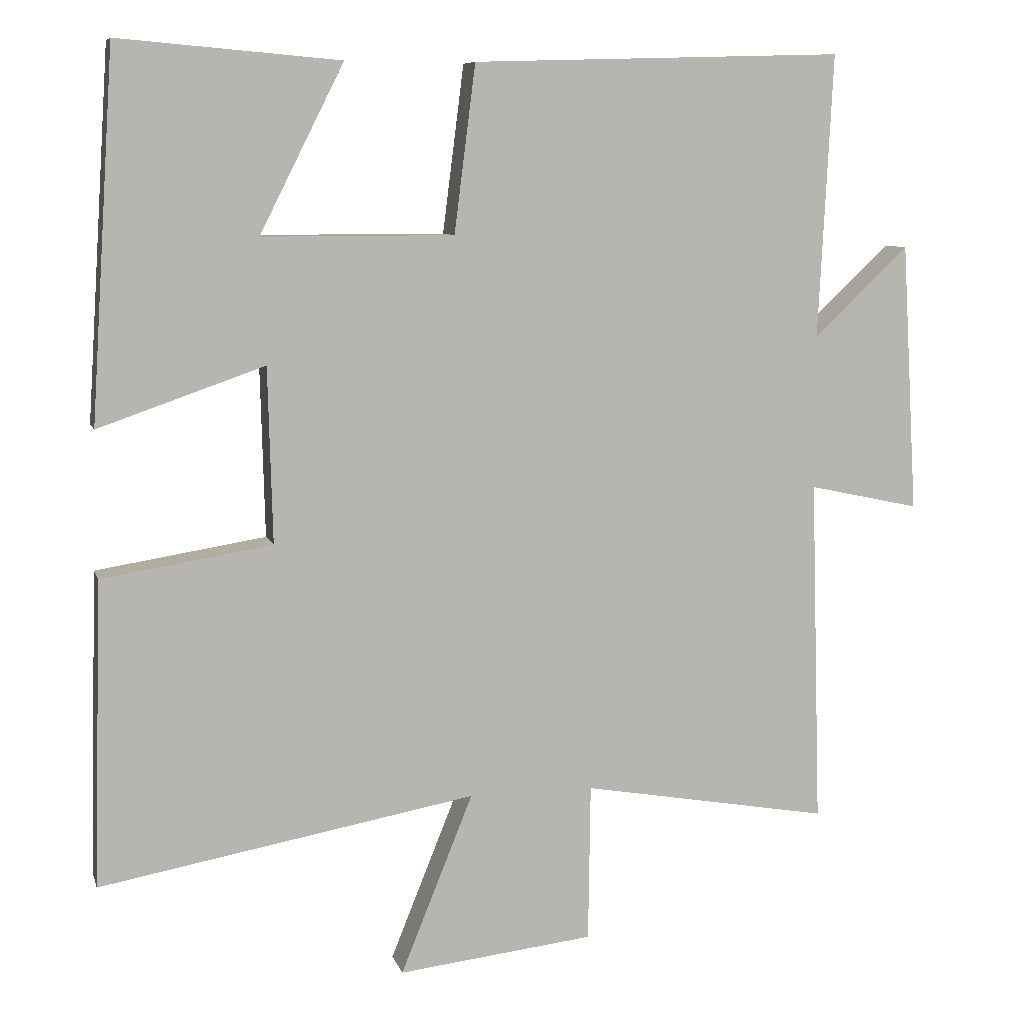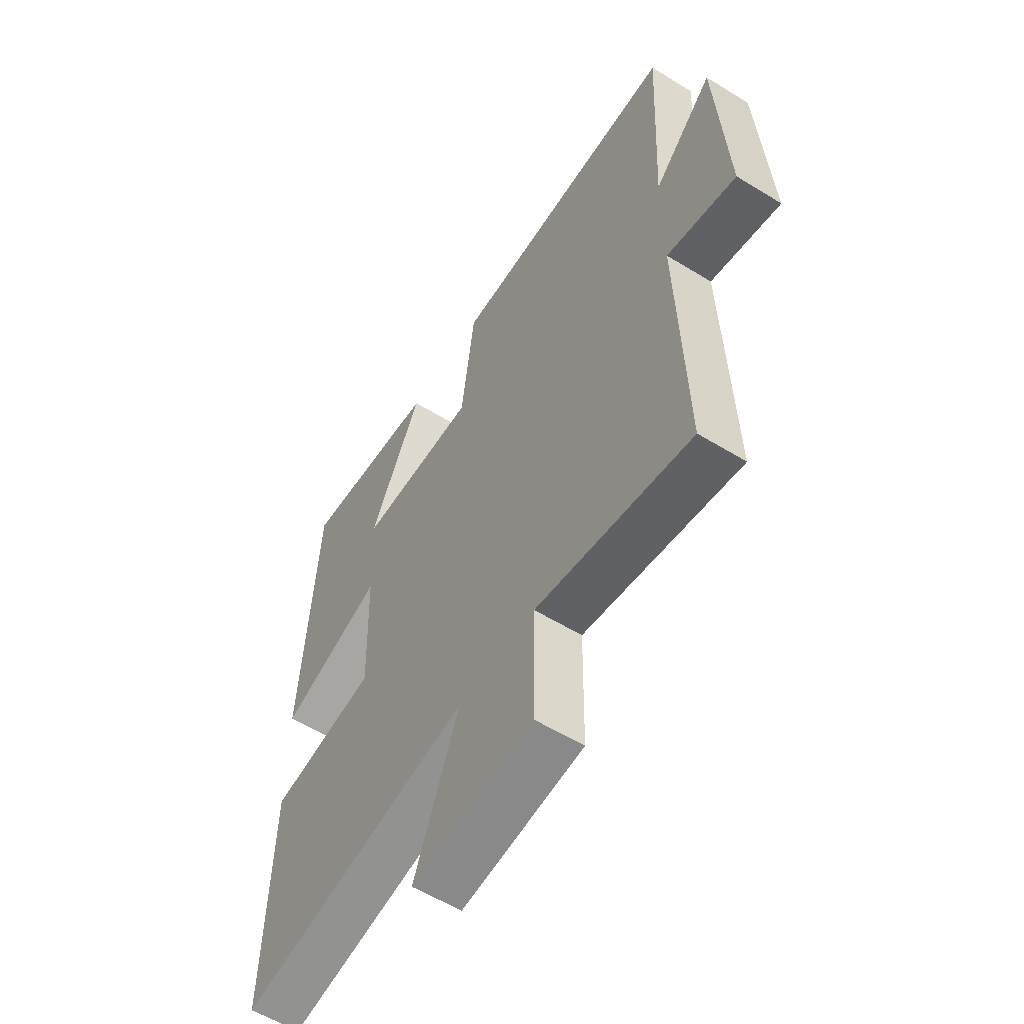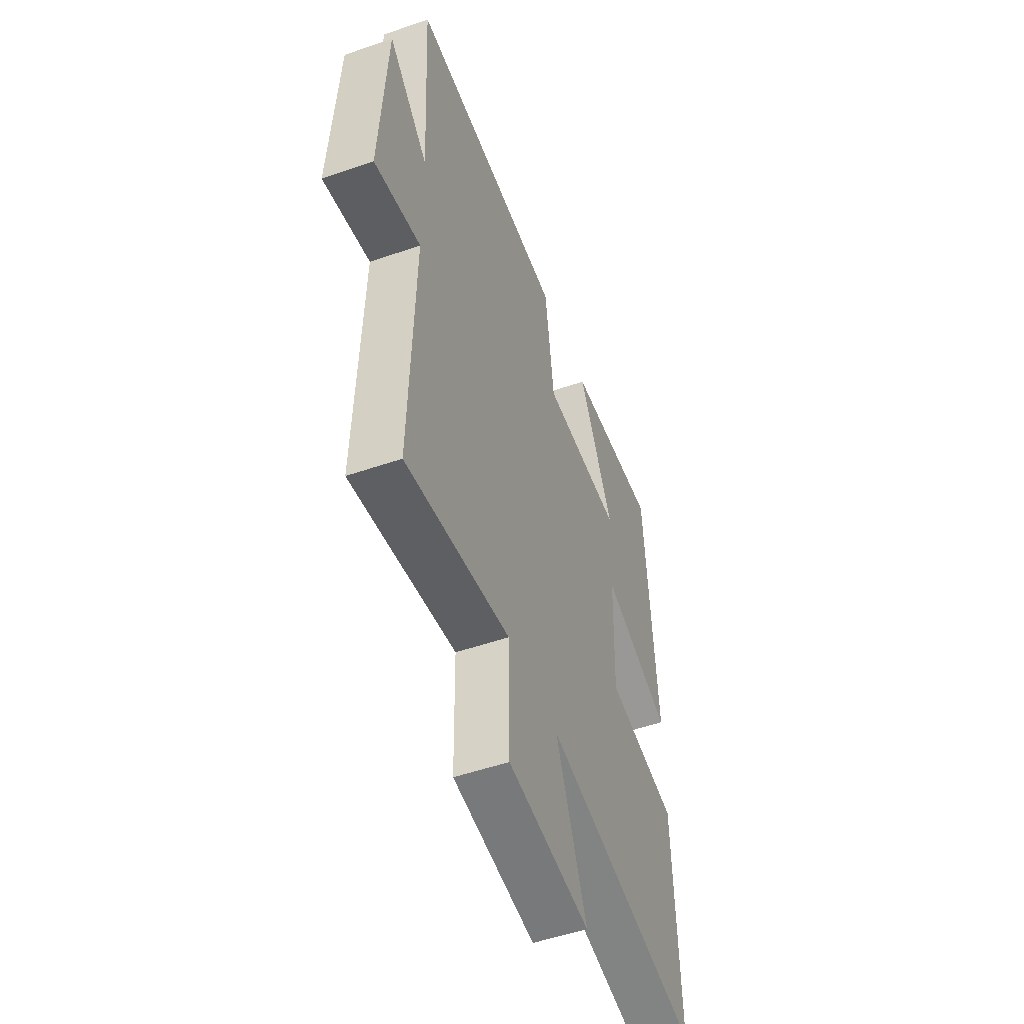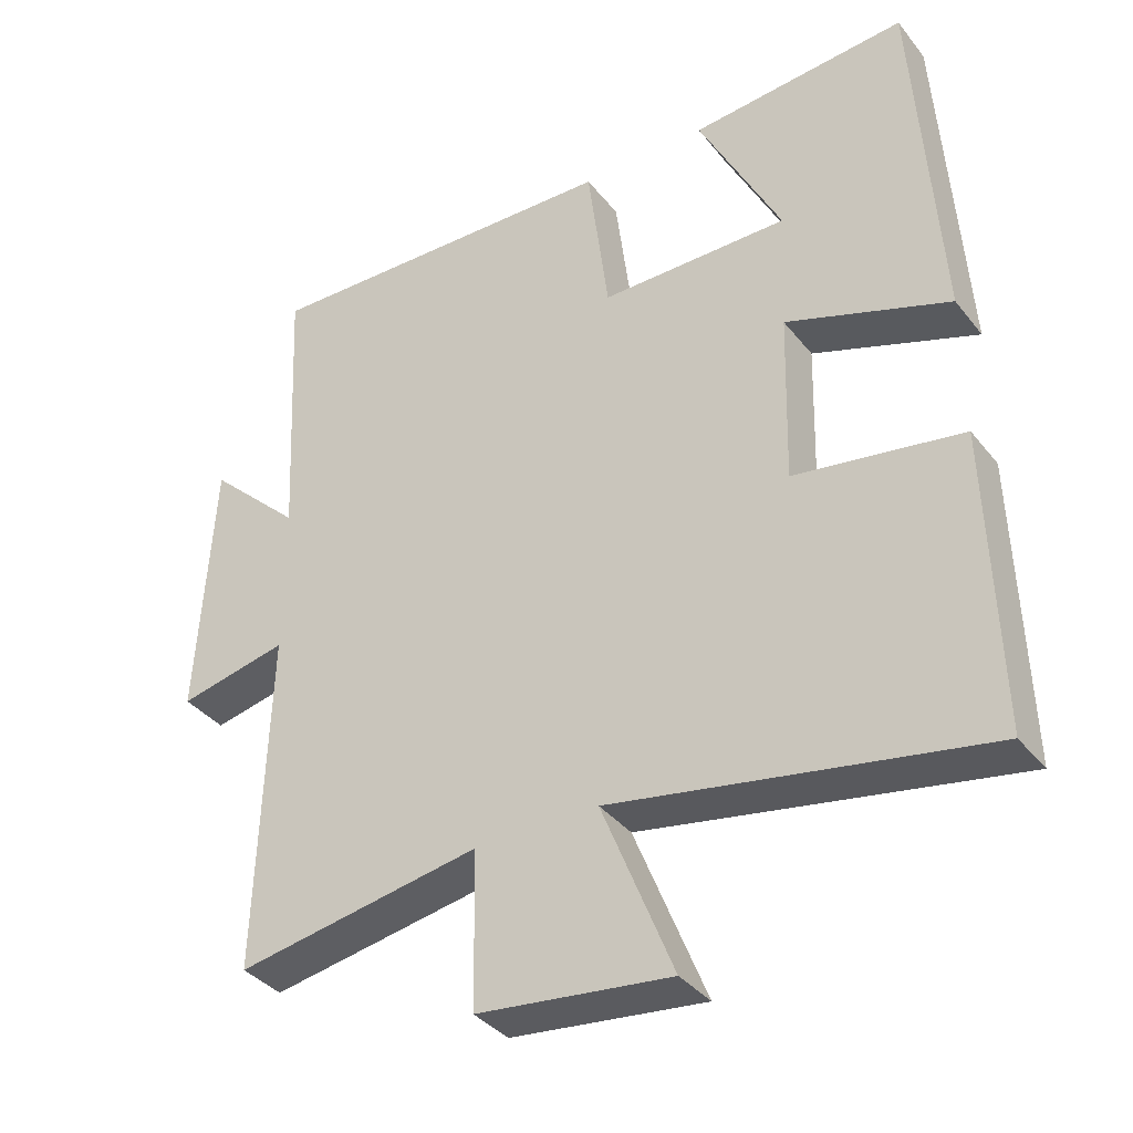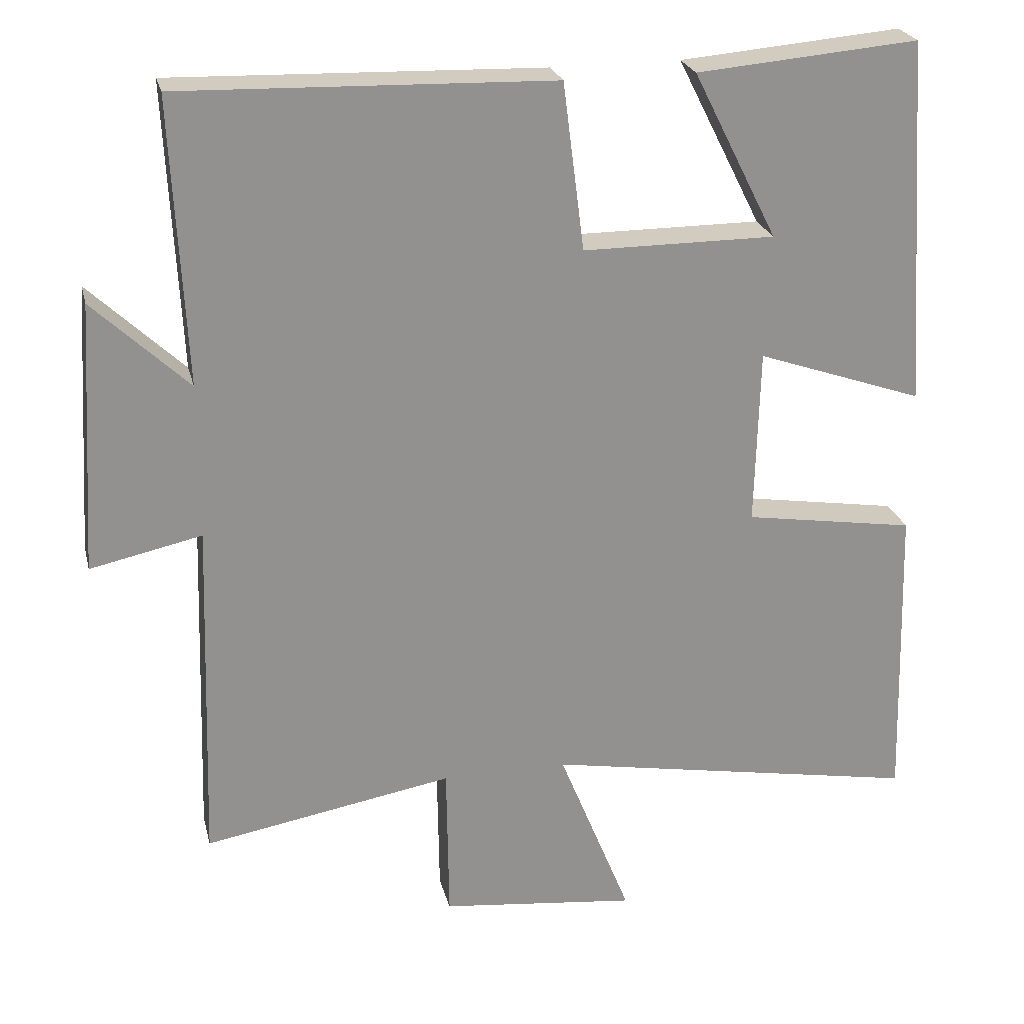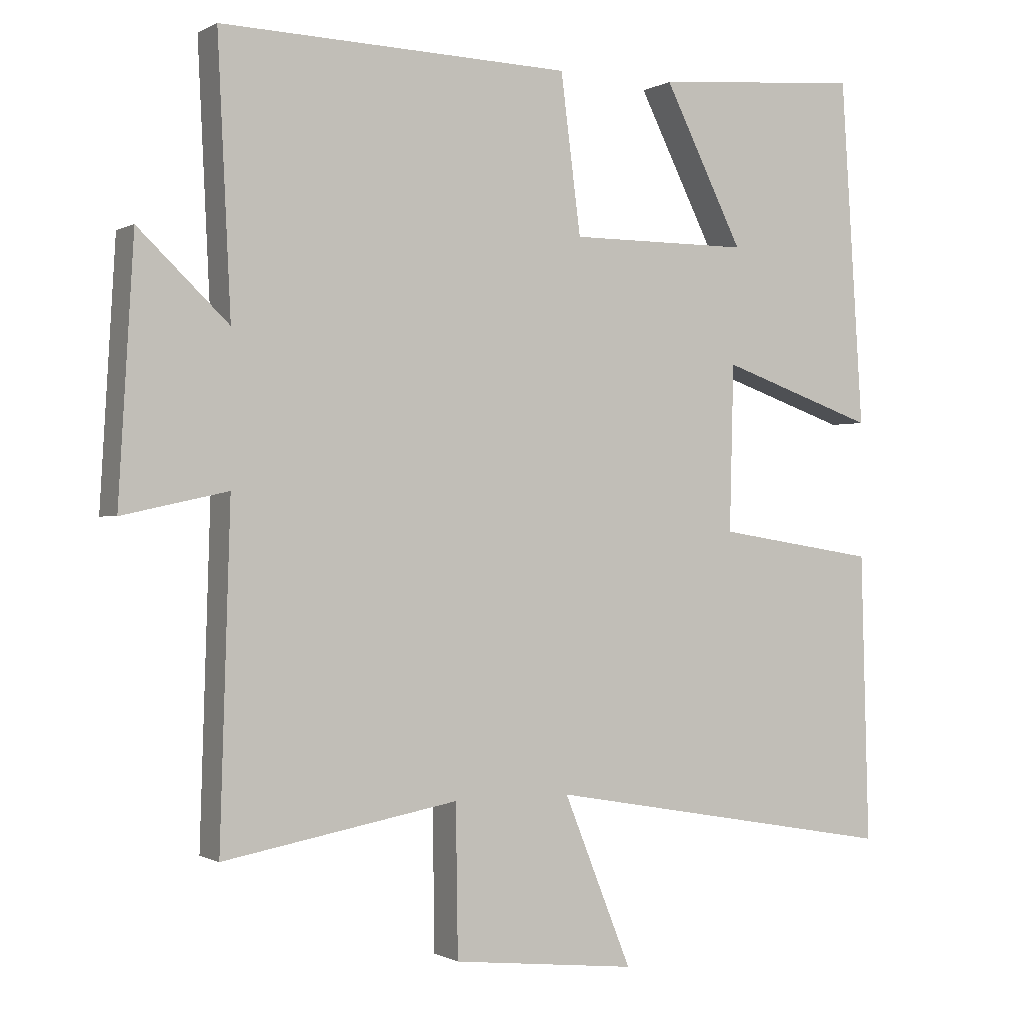
<metadata>
{"format":"obj","ext":"obj","renderer":"f3d","projection":"perspective","resolution":1024,"background":"white","views":[{"elev":8.4,"azim":165.8,"up":"+Z"},{"elev":-57.4,"azim":-122.6,"up":"+Z"},{"elev":-51.9,"azim":-69.5,"up":"+Z"},{"elev":-36.7,"azim":33.3,"up":"+Z"},{"elev":24.1,"azim":-13.2,"up":"+Z"},{"elev":-0.5,"azim":-28.5,"up":"+Z"}]}
</metadata>
<code>
v -0.515 0.07 -0.56
v -0.5 0.07 -0.085
v -0.652 0.07 -0.118
v -0.63 0.07 0.25
v -0.5 0.07 0.127
v -0.519 0.07 0.515
v -0.011 0.07 0.5
v 0.018 0.07 0.272
v 0.28 0.07 0.272
v 0.165 0.07 0.5
v 0.467 0.07 0.526
v 0.5 0.07 0.024
v 0.273 0.07 0.103
v 0.267 0.07 -0.137
v 0.5 0.07 -0.174
v 0.512 0.07 -0.592
v -0.003 0.07 -0.5
v 0.096 0.07 -0.746
v -0.172 0.07 -0.716
v -0.175 0.07 -0.5
v -0.515 0 -0.56
v -0.5 0 -0.085
v -0.652 0 -0.118
v -0.63 0 0.25
v -0.5 0 0.127
v -0.519 0 0.515
v -0.011 0 0.5
v 0.018 0 0.272
v 0.28 0 0.272
v 0.165 0 0.5
v 0.467 0 0.526
v 0.5 0 0.024
v 0.273 0 0.103
v 0.267 0 -0.137
v 0.5 0 -0.174
v 0.512 0 -0.592
v -0.003 0 -0.5
v 0.096 0 -0.746
v -0.172 0 -0.716
v -0.175 0 -0.5
f 17 18 19 20
f 14 15 16 17
f 13 14 17 20
f 11 12 13
f 9 10 11
f 9 11 13 20
f 5 6 7 8
f 5 8 9 20
f 2 3 4 5
f 20 1 2
f 2 5 20
f 40 39 38 37
f 37 36 35 34
f 40 37 34 33
f 33 32 31
f 31 30 29
f 40 33 31 29
f 28 27 26 25
f 40 29 28 25
f 25 24 23 22
f 22 21 40
f 40 25 22
f 1 21 22 2
f 2 22 23 3
f 3 23 24 4
f 4 24 25 5
f 5 25 26 6
f 6 26 27 7
f 7 27 28 8
f 8 28 29 9
f 9 29 30 10
f 10 30 31 11
f 11 31 32 12
f 12 32 33 13
f 13 33 34 14
f 14 34 35 15
f 15 35 36 16
f 16 36 37 17
f 17 37 38 18
f 18 38 39 19
f 19 39 40 20
f 20 40 21 1

</code>
